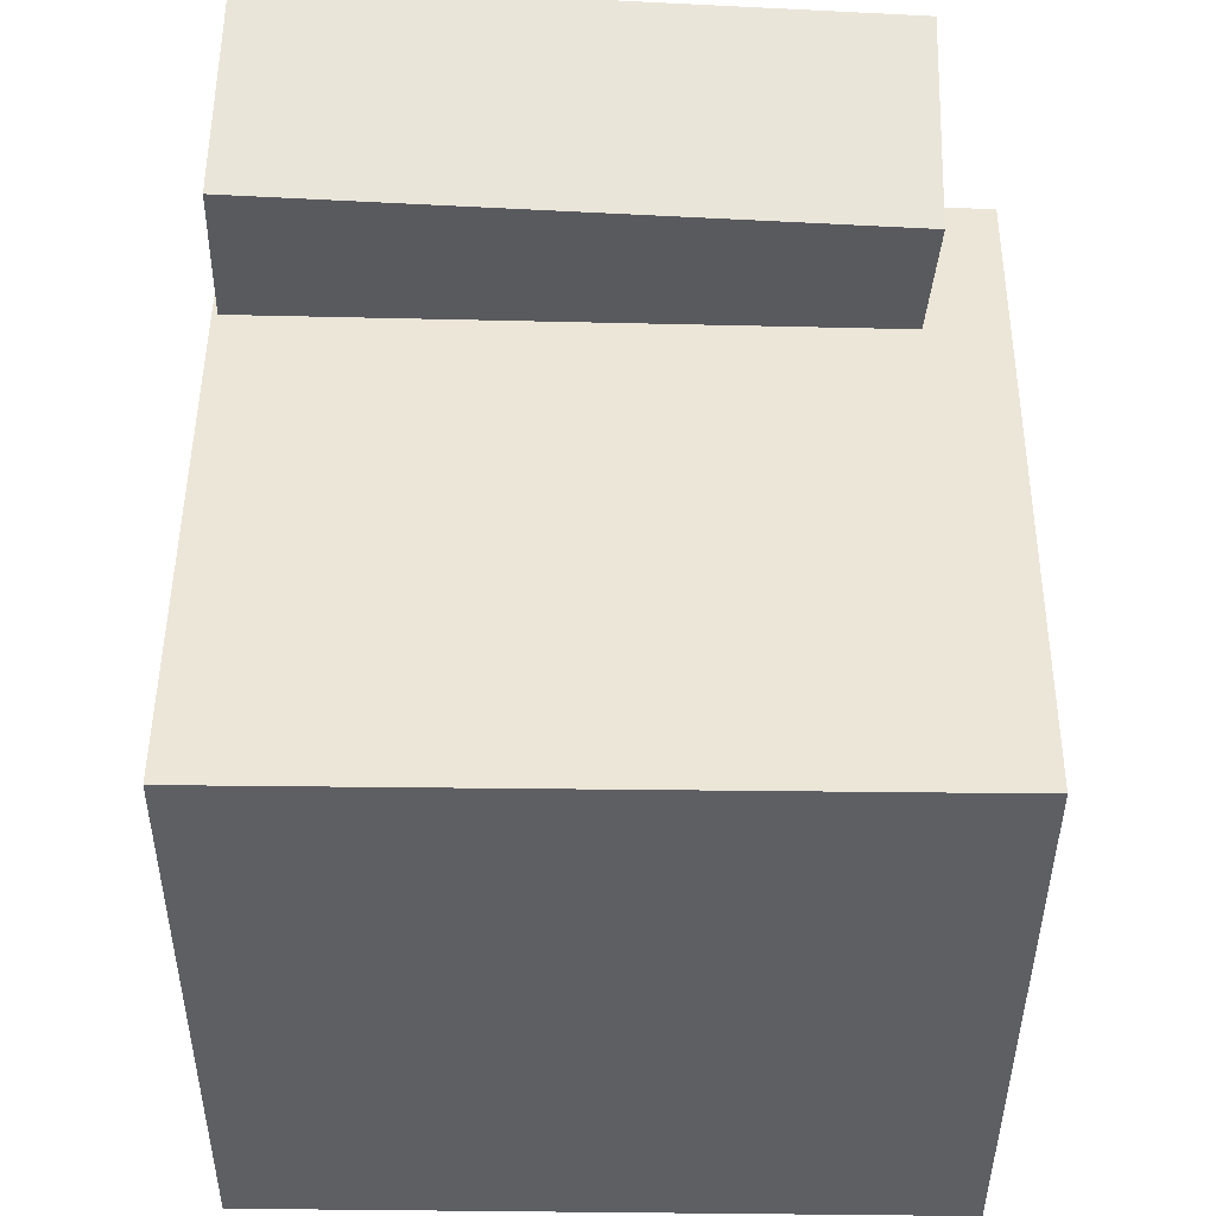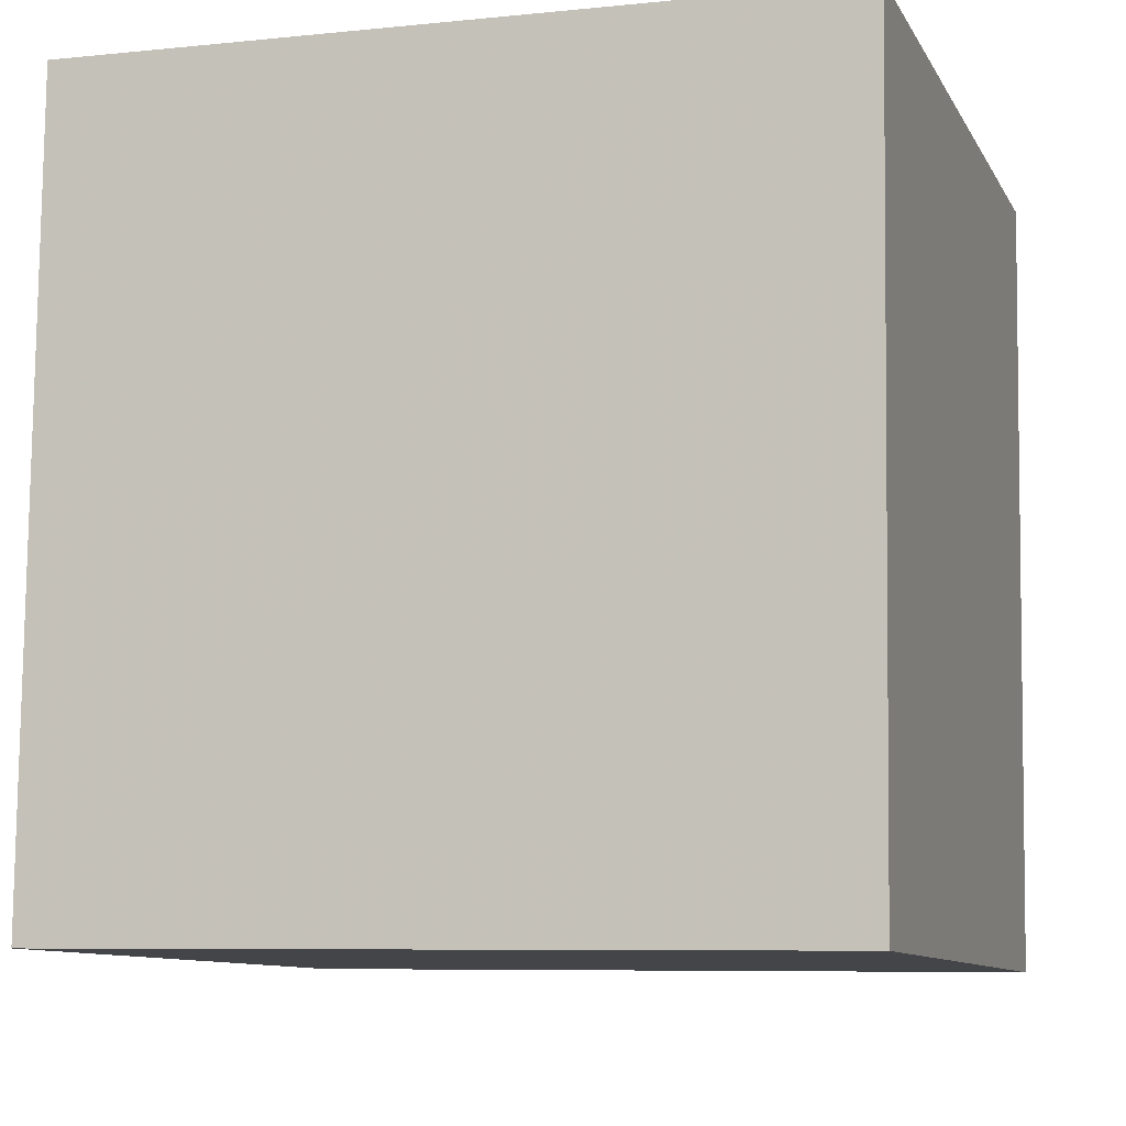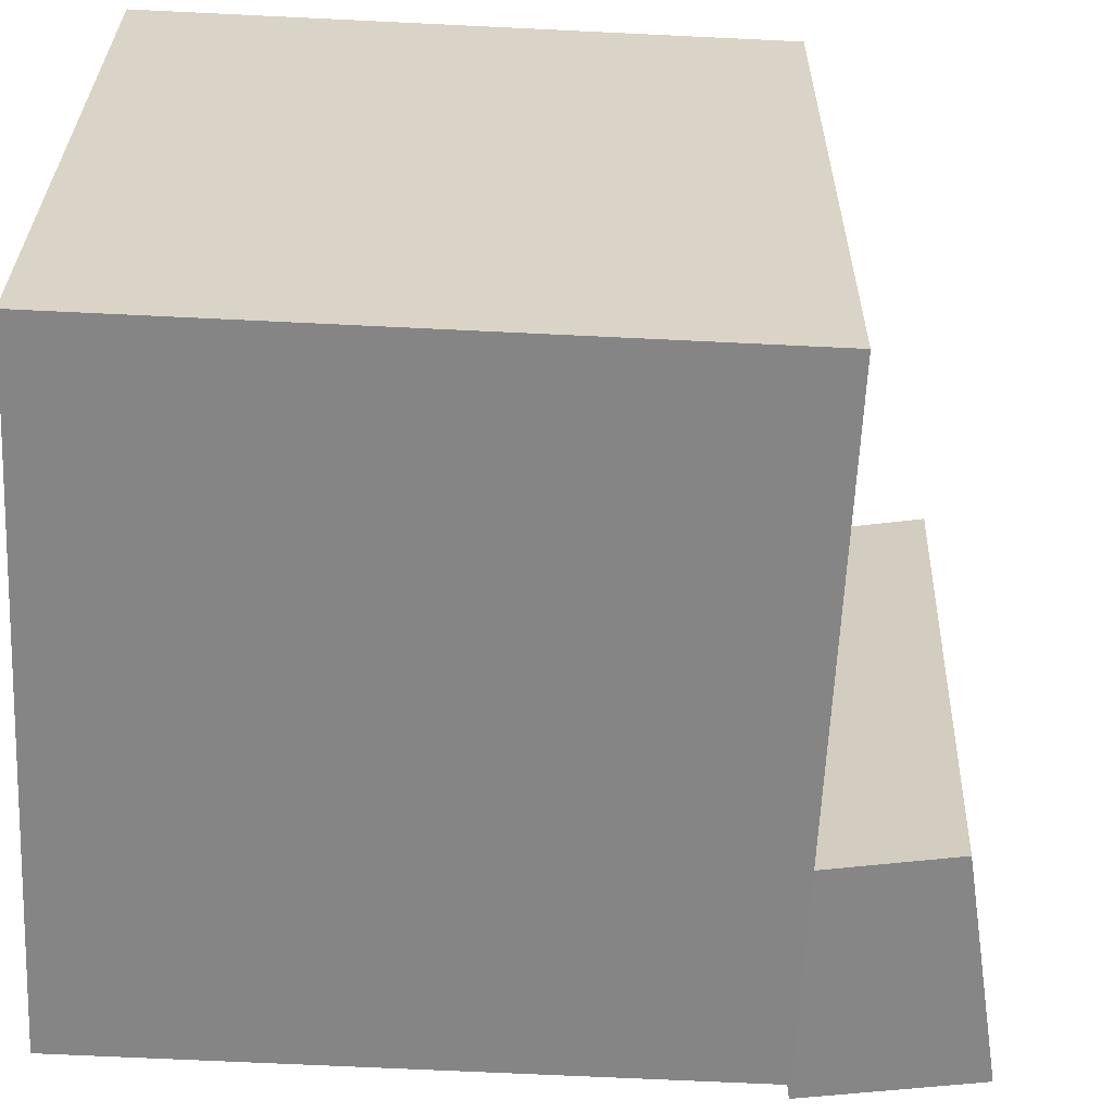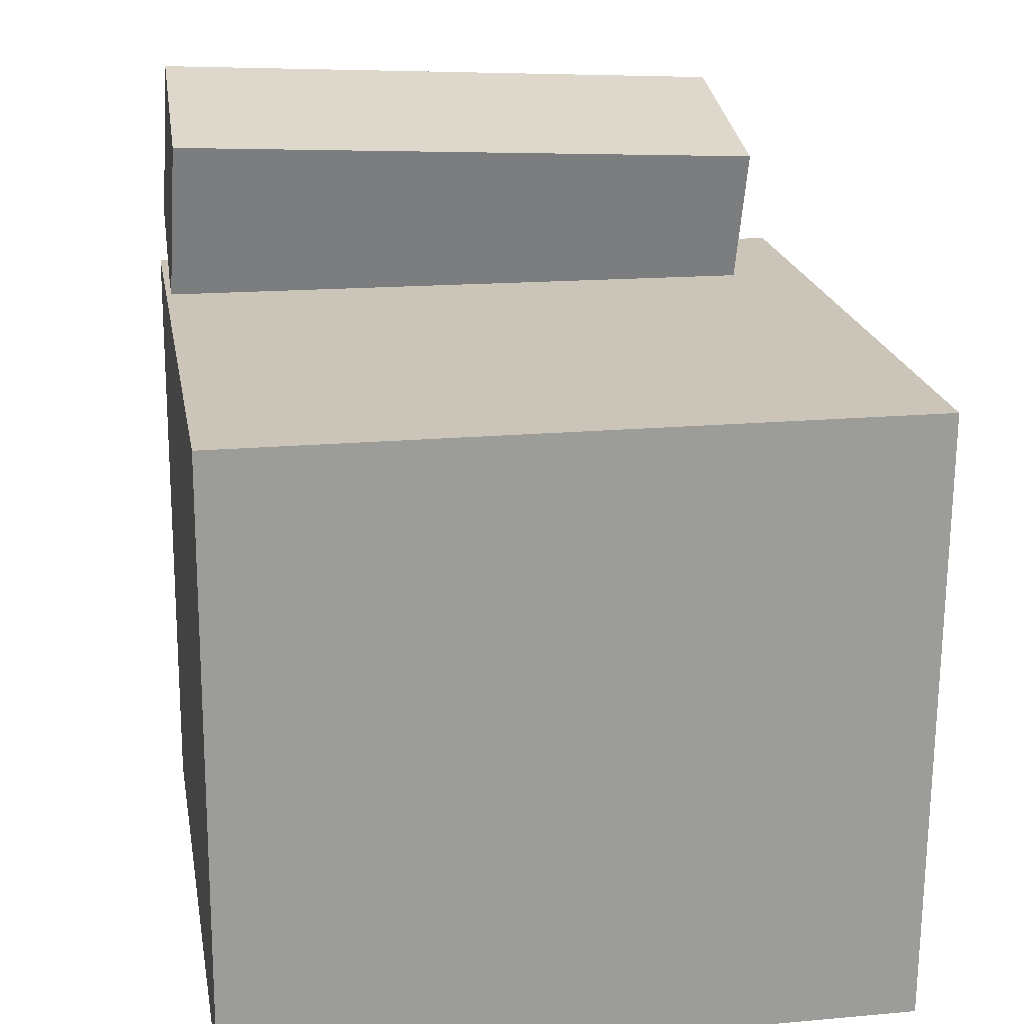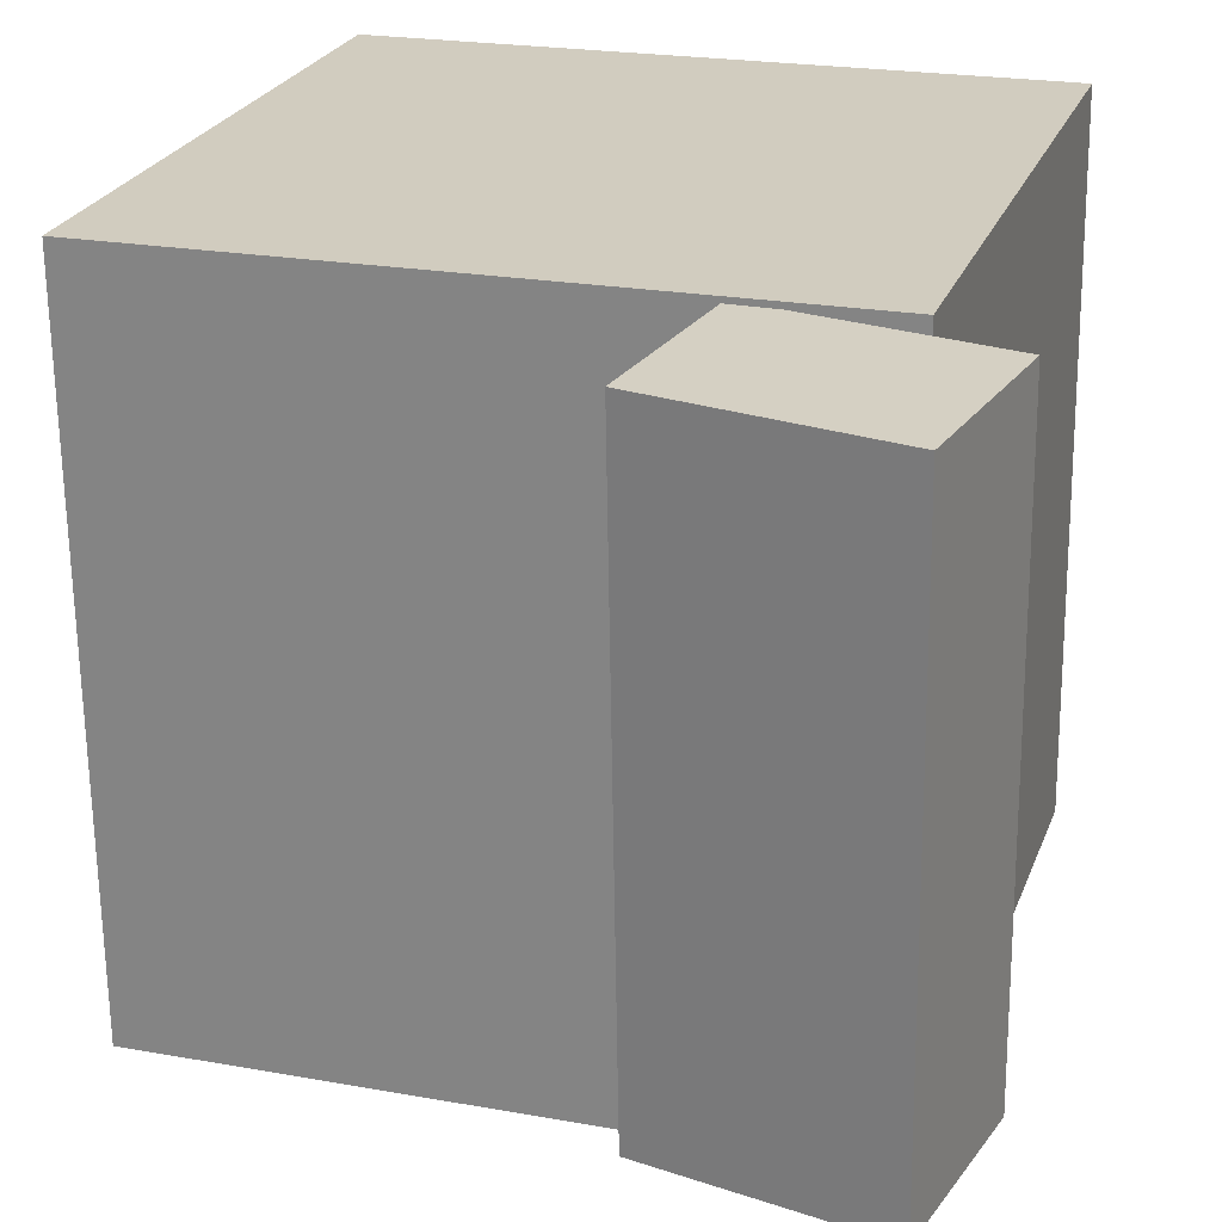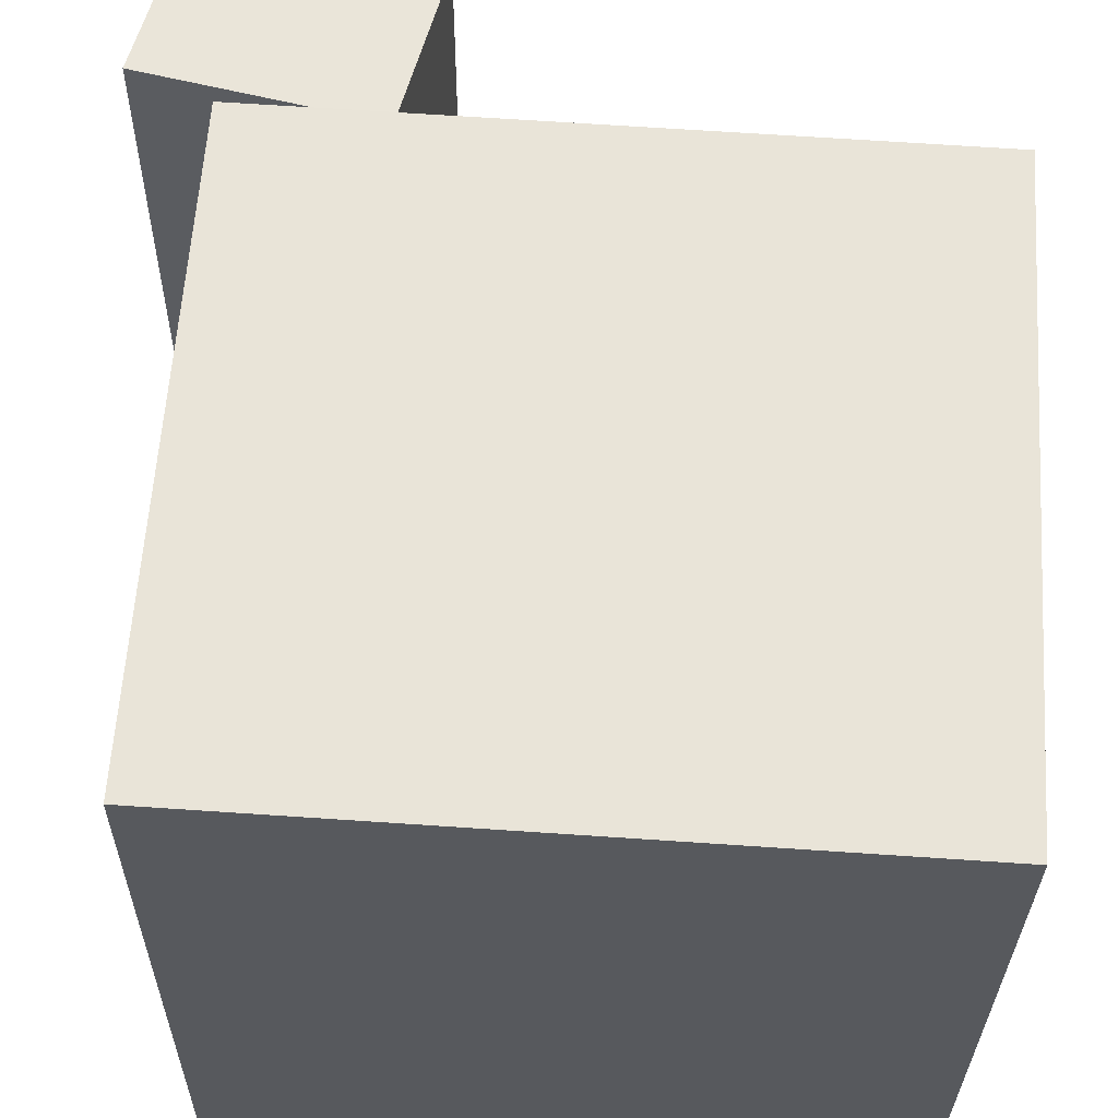
<metadata>
{"format":"obj","ext":"obj","renderer":"f3d","projection":"perspective","resolution":1024,"background":"white","views":[{"elev":47.8,"azim":91.1,"up":"+Y"},{"elev":-9.0,"azim":16.5,"up":"+Z"},{"elev":-62.3,"azim":86.5,"up":"+Z"},{"elev":19.6,"azim":80.6,"up":"+Y"},{"elev":24.0,"azim":-163.2,"up":"+Z"},{"elev":60.8,"azim":3.0,"up":"+Z"}]}
</metadata>
<code>
v 0.2827 0.1772 0.2484
v 0.277 0.1747 -0.2938
v -0.2385 0.184 0.2539
v -0.2442 0.1815 -0.2883
v 0.2763 -0.3135 0.2508
v 0.2706 -0.3161 -0.2914
v -0.2449 -0.3067 0.2563
v -0.2506 -0.3092 -0.2859
f 1.0 7.0 5.0
f 1.0 3.0 7.0
f 1.0 4.0 3.0
f 1.0 2.0 4.0
f 3.0 8.0 7.0
f 3.0 4.0 8.0
f 5.0 7.0 8.0
f 5.0 8.0 6.0
f 1.0 5.0 6.0
f 1.0 6.0 2.0
f 2.0 6.0 8.0
f 2.0 8.0 4.0
v -0.123 0.176 0.2489
v -0.1242 0.1534 -0.228
v -0.09531 0.3098 0.2424
v -0.09643 0.2871 -0.2344
v -0.3005 0.2128 0.2475
v -0.3016 0.1901 -0.2293
v -0.2728 0.3465 0.2411
v -0.2739 0.3238 -0.2357
f 9.0 15.0 13.0
f 9.0 11.0 15.0
f 9.0 12.0 11.0
f 9.0 10.0 12.0
f 11.0 16.0 15.0
f 11.0 12.0 16.0
f 13.0 15.0 16.0
f 13.0 16.0 14.0
f 9.0 13.0 14.0
f 9.0 14.0 10.0
f 10.0 14.0 16.0
f 10.0 16.0 12.0

</code>
